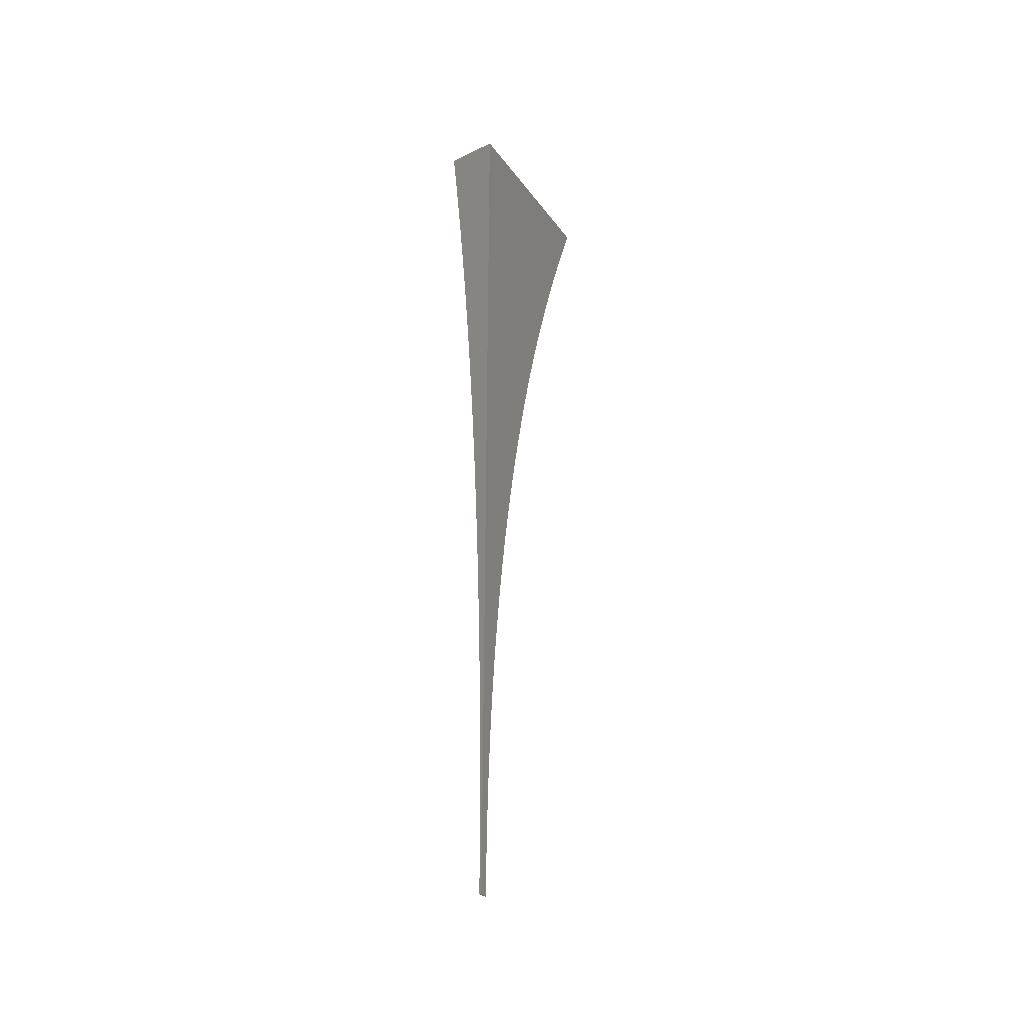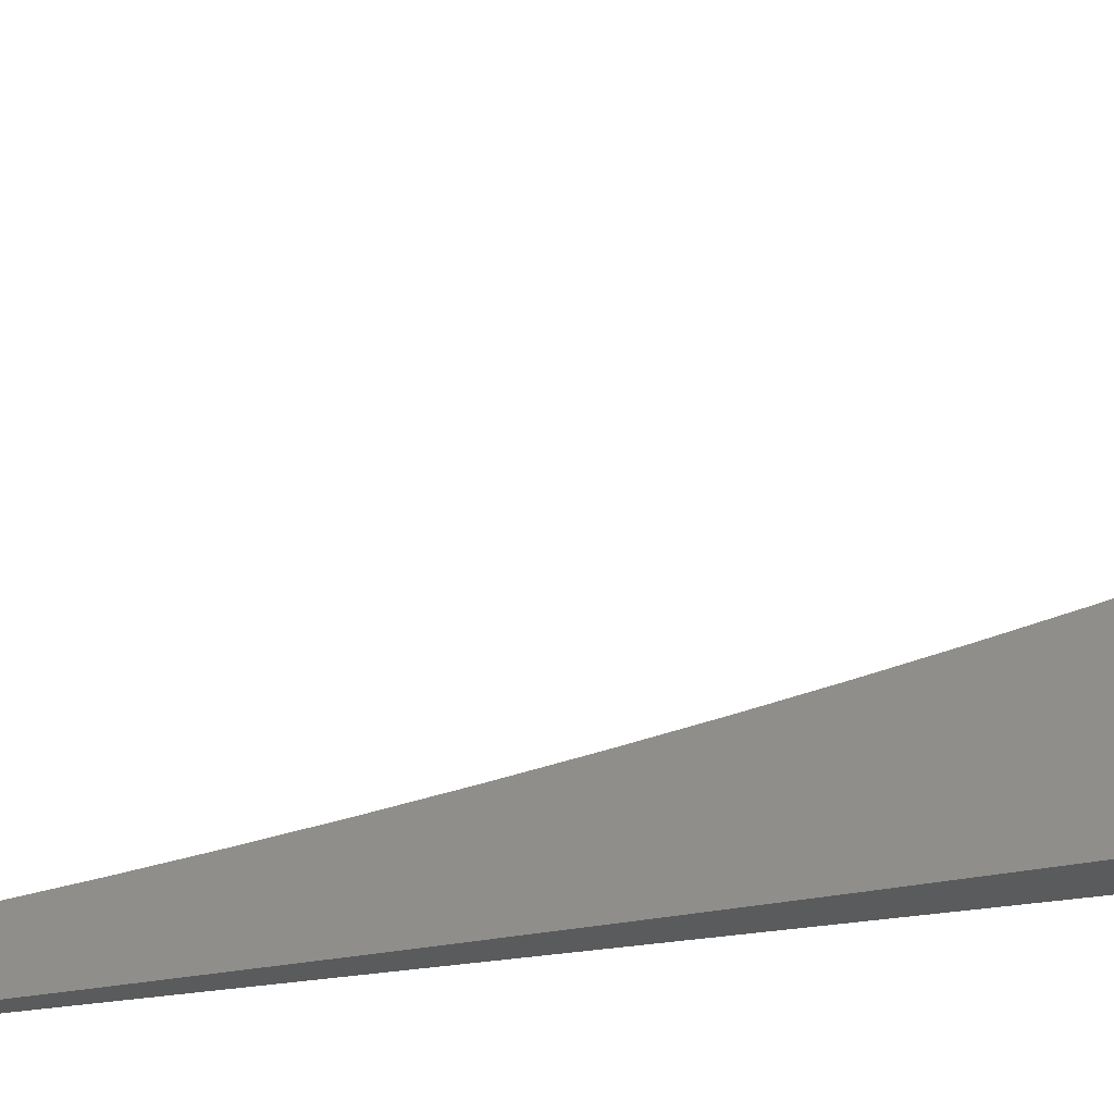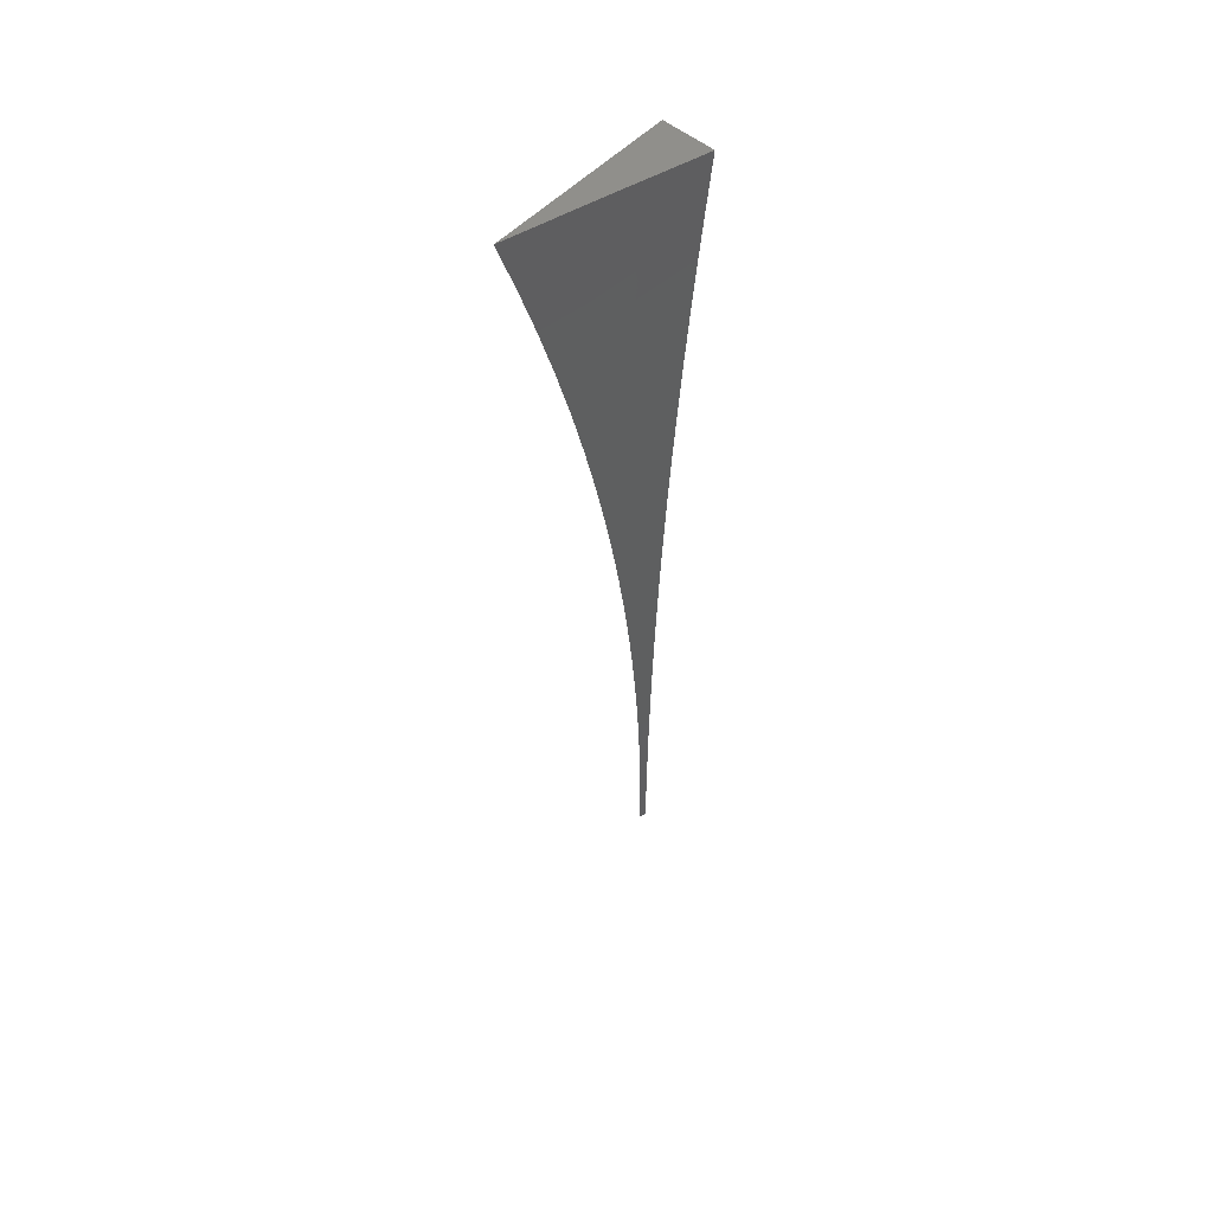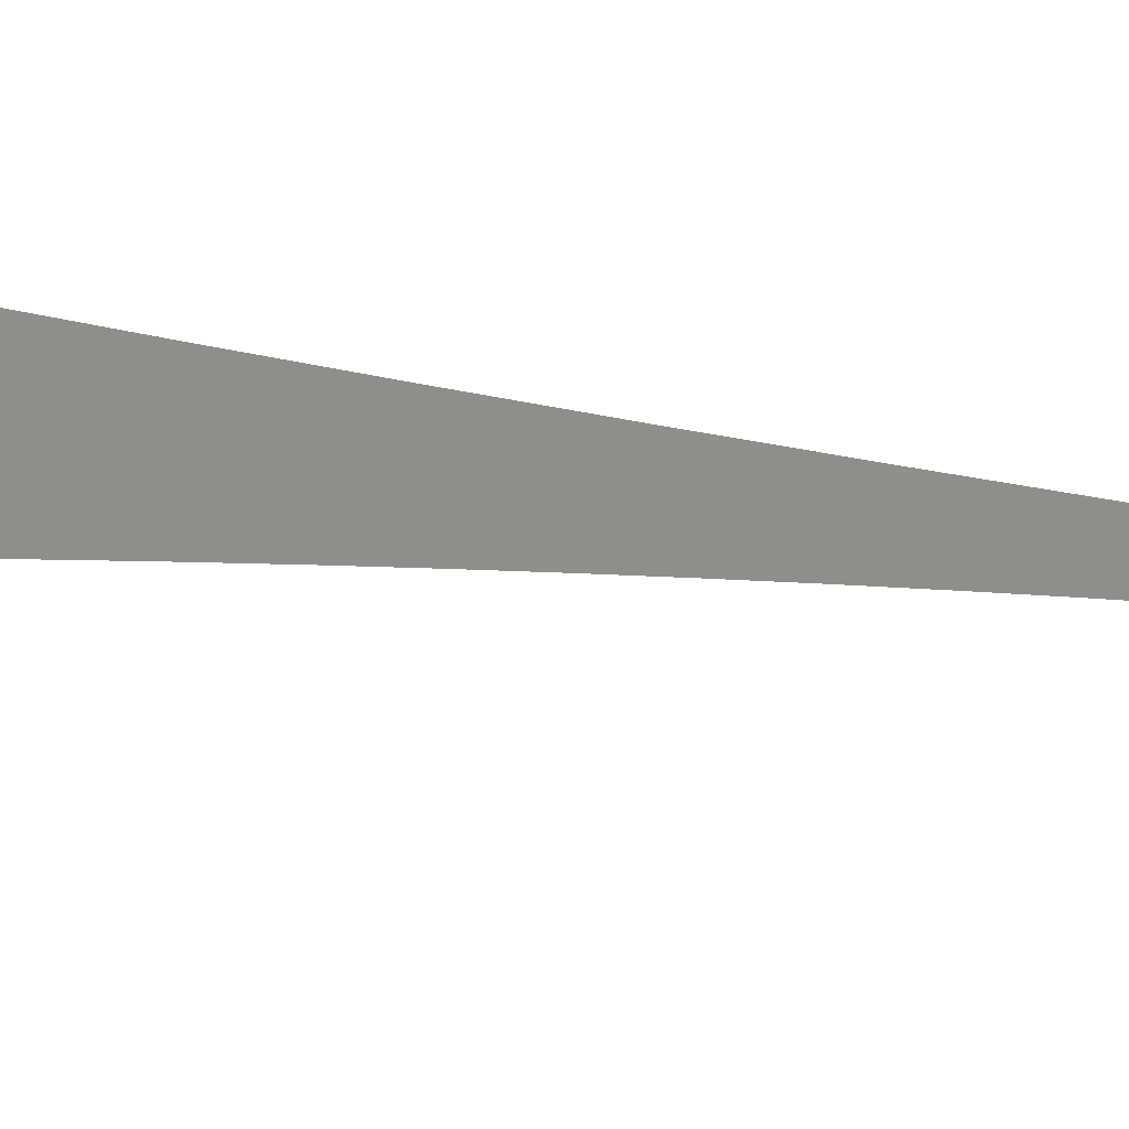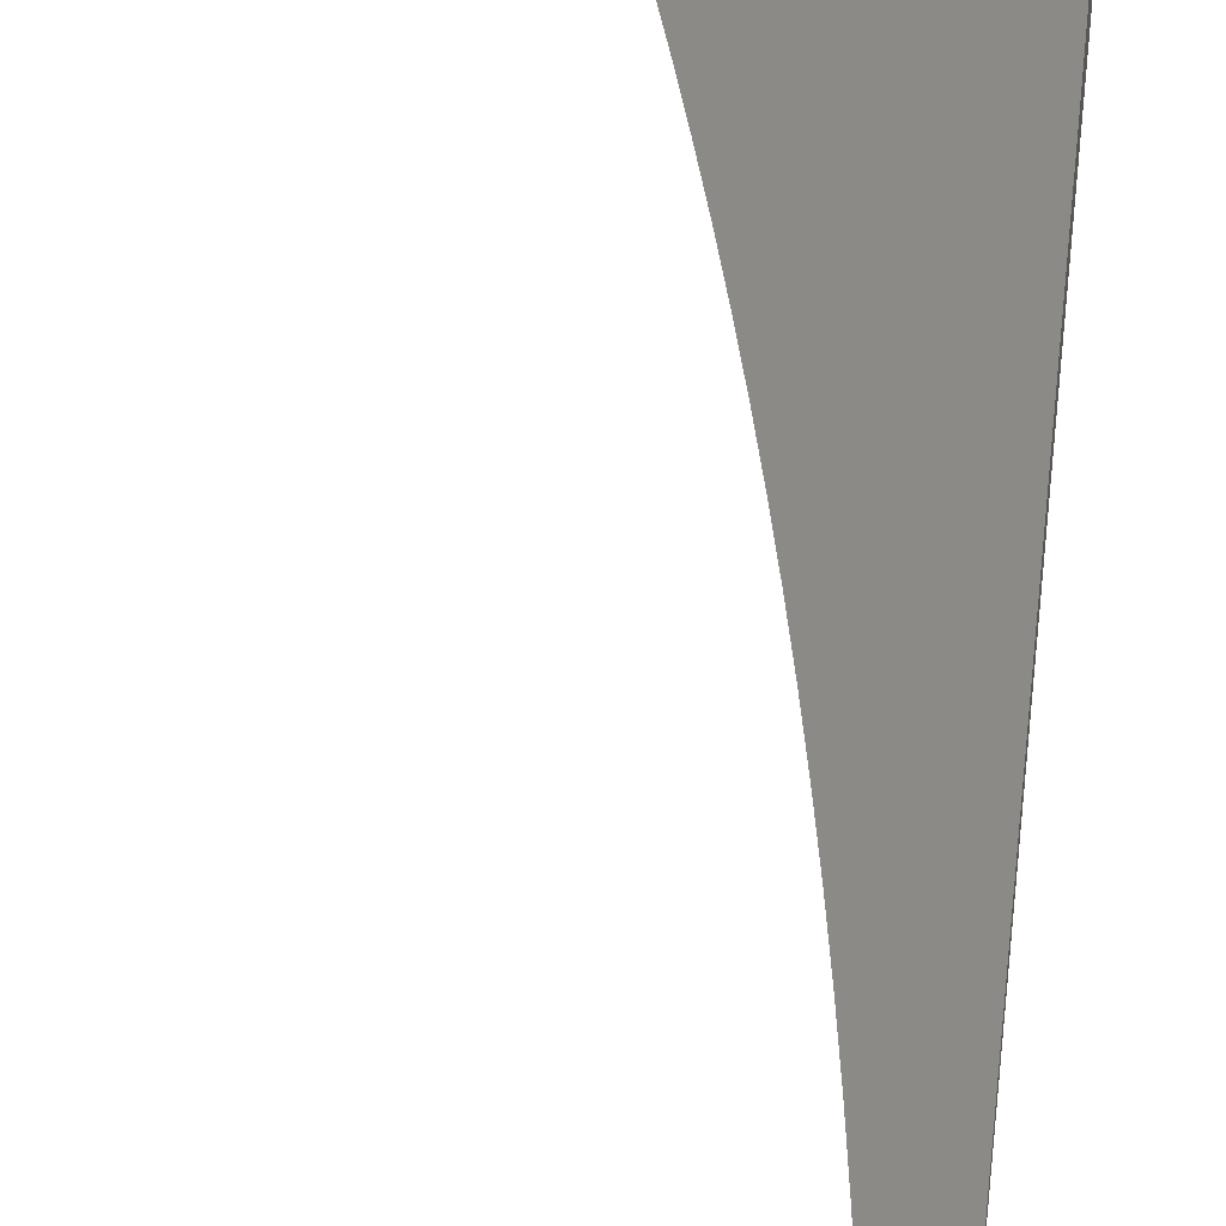
<metadata>
{"format":"stl","ext":"stl","renderer":"f3d","projection":"perspective","resolution":1024,"background":"white","views":[{"elev":-37.4,"azim":122.0,"up":"+Y"},{"elev":64.1,"azim":83.4,"up":"+Z"},{"elev":52.4,"azim":-48.1,"up":"+Y"},{"elev":29.9,"azim":-75.5,"up":"+Z"},{"elev":43.4,"azim":5.4,"up":"+Z"}]}
</metadata>
<code>
# stl→obj: 79 verts, 156 faces
v 2.906 1 -10.97
v 2.812 1 -11
v 2.866 0.9828 -10.99
v 2.834 0.94 -11
v 2.877 0.9507 -10.99
v 2.888 0.9187 -10.99
v 2.93 0.9321 -10.97
v 2.941 0.8995 -10.97
v 2.983 0.9124 -10.96
v 2.993 0.8793 -10.96
v 3 0.8754 -10.96
v 2.951 0.8669 -10.97
v 2.961 0.8342 -10.97
v 2.908 0.8544 -10.99
v 2.918 0.8222 -10.99
v 2.873 0.8187 -11
v 2.927 0.7901 -10.99
v 2.891 0.7574 -11
v 2.936 0.7579 -10.99
v 2.899 0.7266 -11
v 2.945 0.7257 -10.99
v 2.907 0.6957 -11
v 2.953 0.6936 -10.99
v 2.914 0.6646 -11
v 2.961 0.6614 -10.99
v 2.922 0.6335 -11
v 2.968 0.6293 -10.99
v 2.928 0.6023 -11
v 2.975 0.5972 -10.99
v 2.935 0.5711 -11
v 2.981 0.5651 -10.99
v 2.941 0.5397 -11
v 2.987 0.5331 -10.99
v 2.947 0.5082 -11
v 2.993 0.5011 -10.99
v 2.953 0.4767 -11
v 2.999 0.4692 -10.99
v 2.958 0.4451 -11
v 3 0.4382 -10.99
v 2.963 0.4135 -11
v 3 0.3757 -10.99
v 2.967 0.3818 -11
v 2.971 0.3501 -11
v 2.854 0.8796 -11
v 2.898 0.8865 -10.99
v 3 0.3131 -10.99
v 2.975 0.3184 -11
v 2.978 0.2866 -11
v 3 0.2505 -10.99
v 2.981 0.2548 -11
v 2.984 0.223 -11
v 3 0.1879 -11
v 2.986 0.1912 -11
v 2.988 0.1594 -11
v 3 0.1253 -11
v 2.99 0.1275 -11
v 2.991 0.09564 -11
v 3 0.06265 -11
v 2.992 0.06377 -11
v 2.992 0.03188 -11
v 2.993 0 -11
v 3 0 -11
v 3 0.5008 -10.99
v 3 0.5633 -10.98
v 3 0.6257 -10.98
v 3 0.6882 -10.97
v 2.996 0.7037 -10.97
v 2.988 0.7363 -10.97
v 2.979 0.7689 -10.97
v 2.97 0.8016 -10.97
v 3 0.7506 -10.97
v 3 0.813 -10.96
v 3 0.9377 -10.95
v 2.972 0.9454 -10.96
v 2.919 0.9646 -10.97
v 3 1 -10.95
v 2.961 0.9785 -10.96
v 2.907 0.9971 -10.97
v 3 1 -11
f 1 2 3
f 3 2 4
f 3 4 5
f 5 4 6
f 5 6 7
f 7 6 8
f 7 8 9
f 9 8 10
f 9 10 11
f 11 10 12
f 11 12 13
f 13 12 14
f 13 14 15
f 15 14 16
f 15 16 17
f 17 16 18
f 17 18 19
f 19 18 20
f 19 20 21
f 21 20 22
f 21 22 23
f 23 22 24
f 23 24 25
f 25 24 26
f 25 26 27
f 27 26 28
f 27 28 29
f 29 28 30
f 29 30 31
f 31 30 32
f 31 32 33
f 33 32 34
f 33 34 35
f 35 34 36
f 35 36 37
f 37 36 38
f 37 38 39
f 39 38 40
f 39 40 41
f 41 40 42
f 41 42 43
f 4 44 6
f 6 44 45
f 6 45 8
f 8 45 12
f 8 12 10
f 45 44 14
f 14 44 16
f 41 43 46
f 46 43 47
f 46 47 48
f 46 48 49
f 49 48 50
f 49 50 51
f 49 51 52
f 52 51 53
f 52 53 54
f 52 54 55
f 55 54 56
f 55 56 57
f 55 57 58
f 58 57 59
f 58 59 60
f 61 62 60
f 60 62 58
f 39 63 37
f 37 63 35
f 35 63 33
f 33 63 64
f 33 64 31
f 31 64 29
f 64 65 29
f 29 65 27
f 27 65 25
f 25 65 66
f 25 66 23
f 23 66 67
f 23 67 21
f 21 67 68
f 21 68 19
f 19 68 69
f 19 69 17
f 17 69 70
f 17 70 15
f 15 70 13
f 66 71 67
f 67 71 68
f 68 71 69
f 69 71 72
f 69 72 70
f 70 72 13
f 72 11 13
f 11 73 9
f 9 73 74
f 9 74 7
f 7 74 75
f 7 75 5
f 5 75 3
f 73 76 74
f 74 76 77
f 74 77 75
f 75 77 78
f 75 78 3
f 3 78 1
f 76 1 77
f 77 1 78
f 14 12 45
f 62 61 62
f 61 60 62
f 62 60 59
f 62 59 57
f 57 56 62
f 62 56 54
f 62 54 79
f 79 54 53
f 79 53 51
f 51 50 79
f 79 50 48
f 79 48 47
f 47 43 79
f 79 43 42
f 79 42 40
f 40 38 79
f 79 38 36
f 79 36 34
f 34 32 79
f 79 32 30
f 79 30 28
f 28 26 79
f 79 26 24
f 79 24 22
f 22 20 79
f 79 20 18
f 79 18 16
f 16 44 79
f 79 44 4
f 79 4 2
f 2 1 79
f 79 1 76
f 76 73 79
f 79 73 11
f 79 11 72
f 72 71 79
f 79 71 66
f 79 66 65
f 65 64 79
f 79 64 63
f 79 63 39
f 39 41 79
f 79 41 46
f 79 46 49
f 49 52 79
f 79 52 62
f 62 52 55
f 62 55 58
f 58 62 62

</code>
